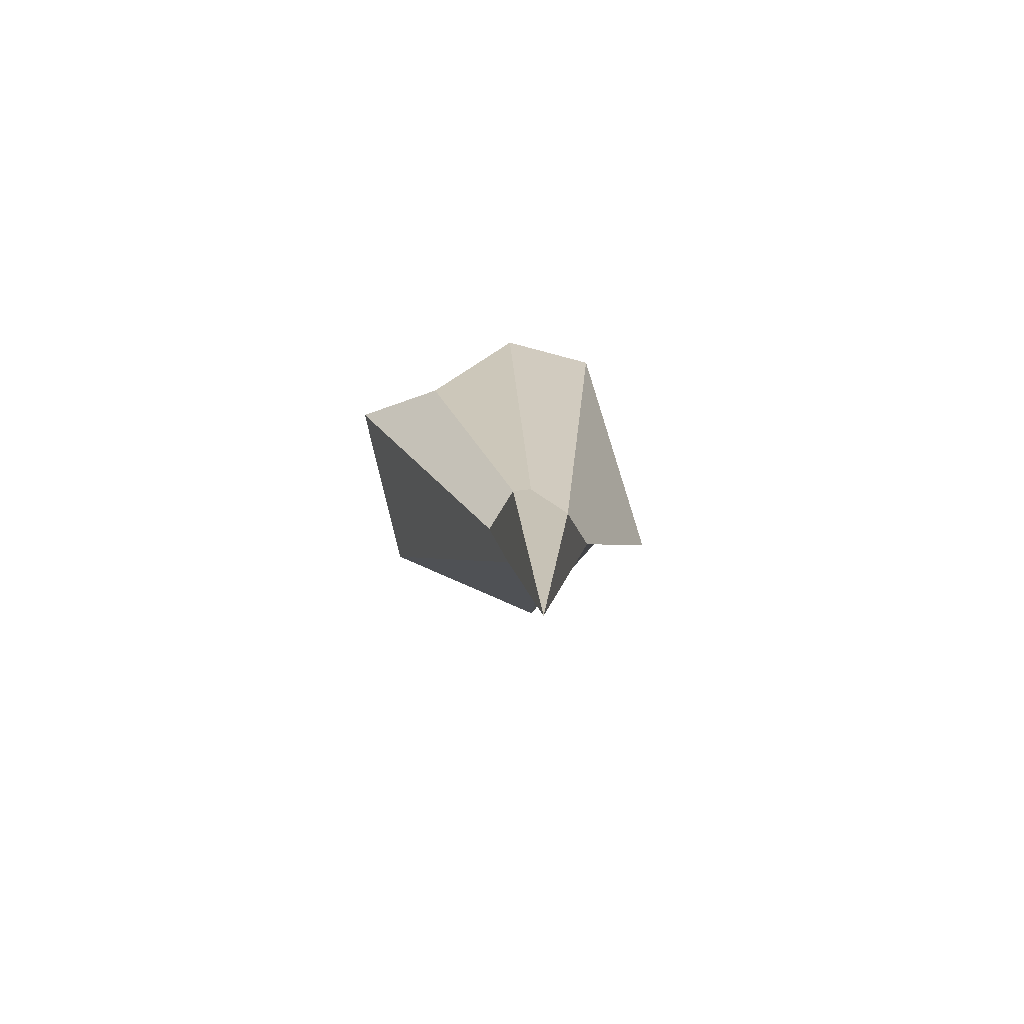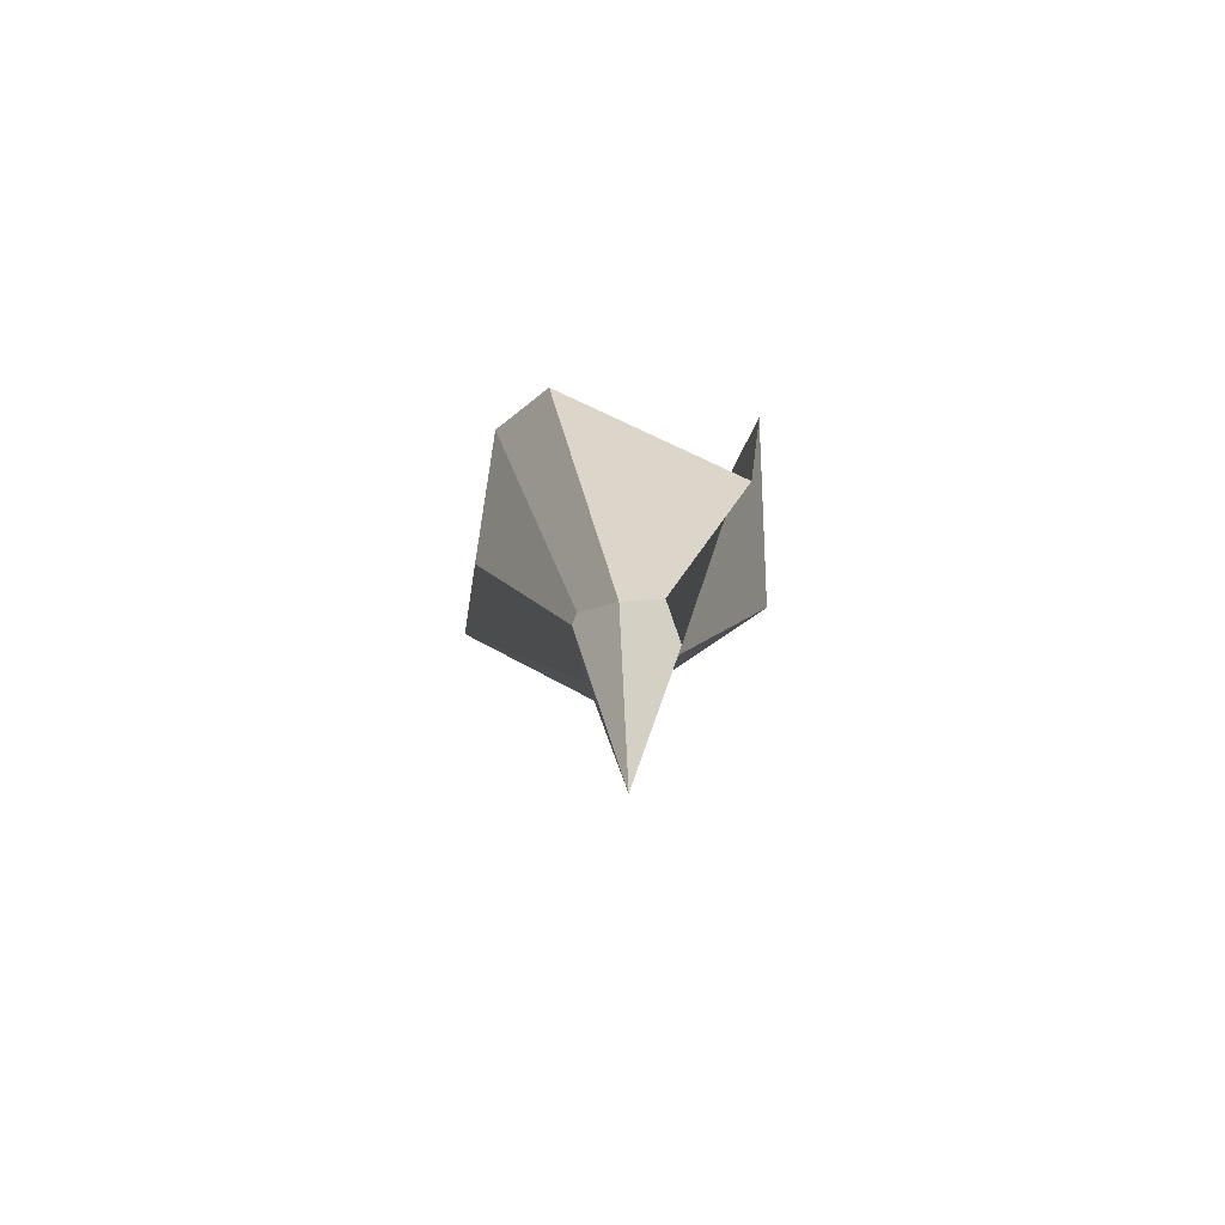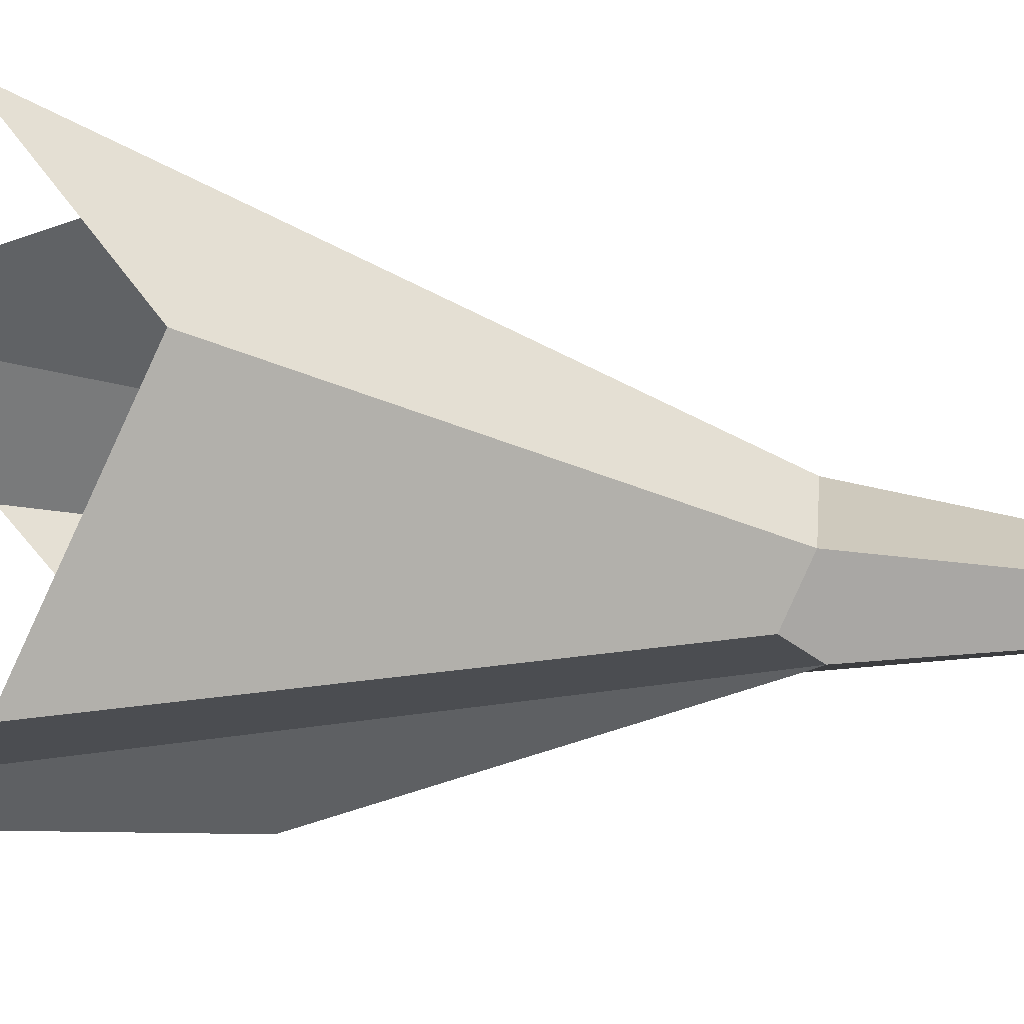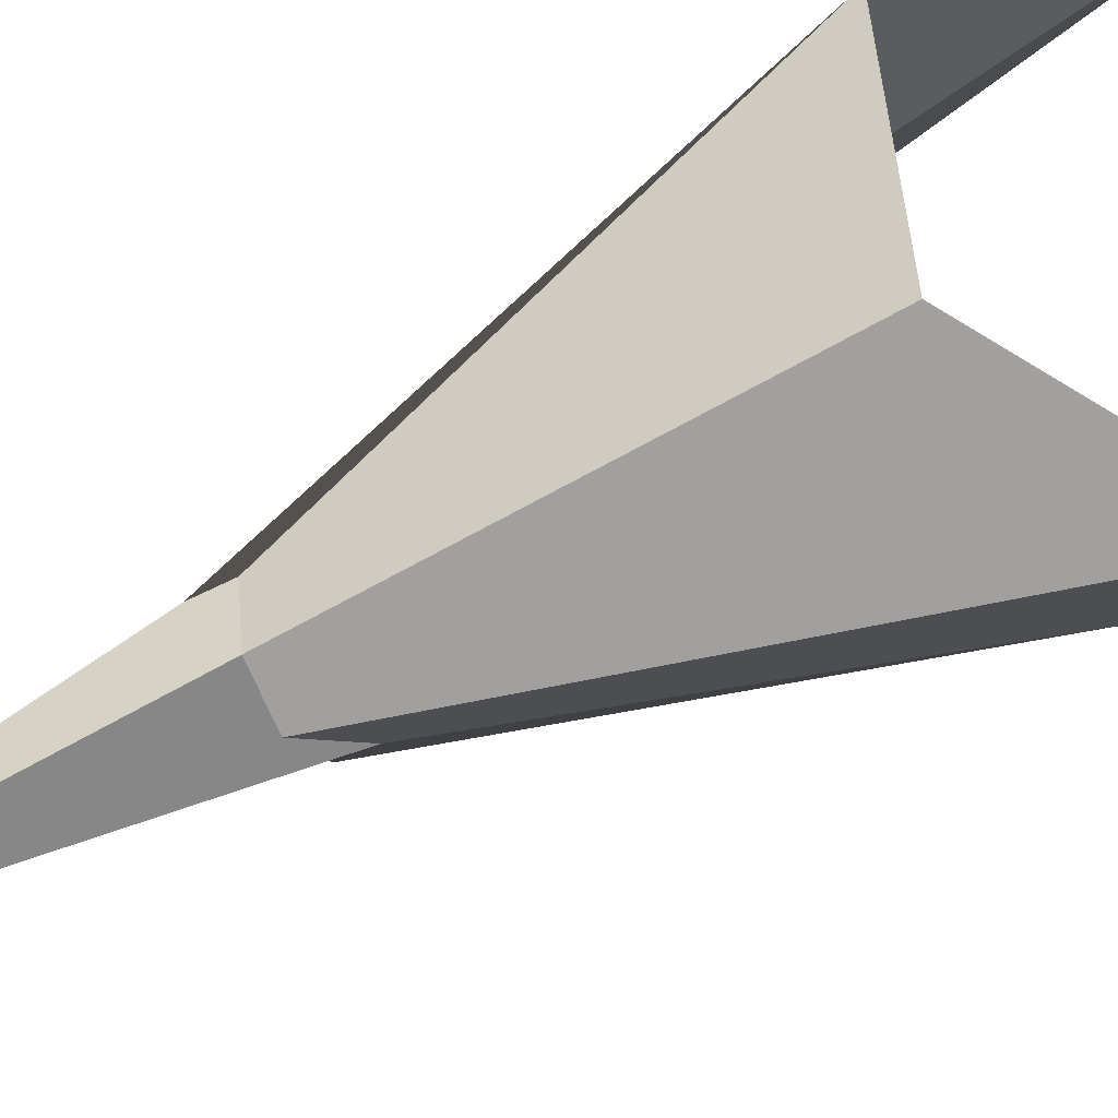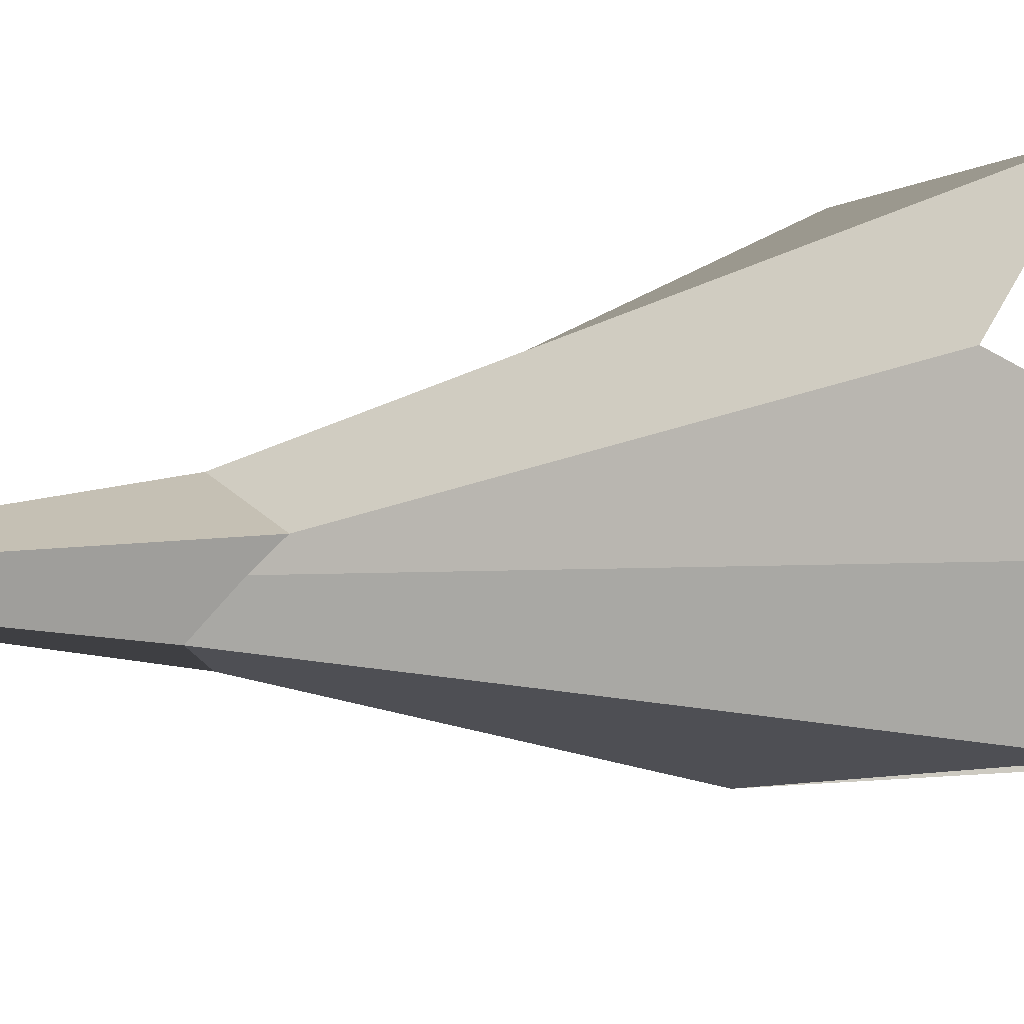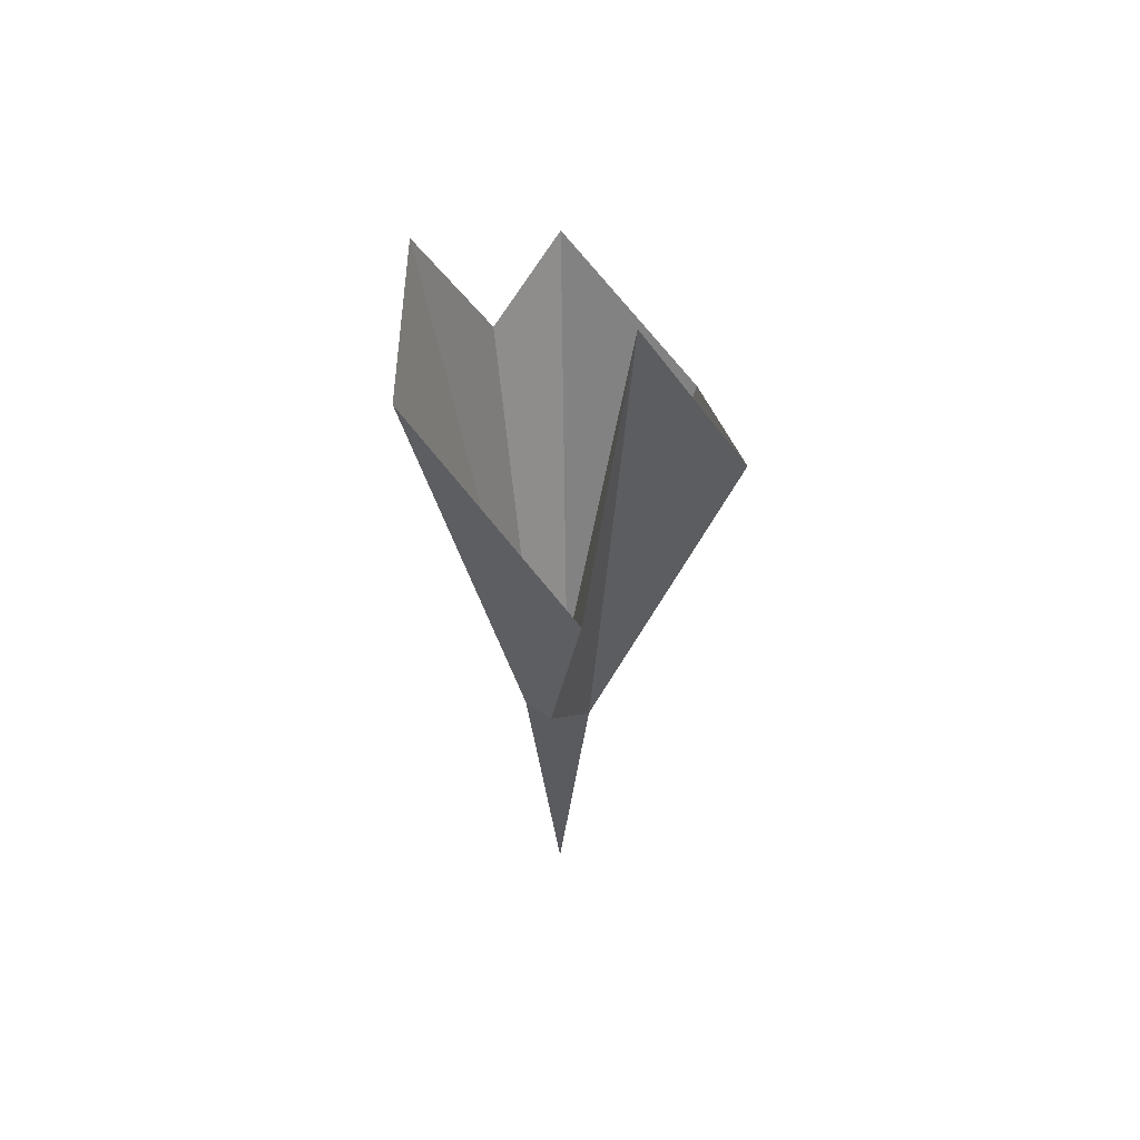
<metadata>
{"format":"obj","ext":"obj","renderer":"f3d","projection":"perspective","resolution":1024,"background":"white","views":[{"elev":-78.7,"azim":-48.8,"up":"+Z"},{"elev":-70.9,"azim":8.9,"up":"+Z"},{"elev":71.3,"azim":93.6,"up":"+Y"},{"elev":67.1,"azim":-117.1,"up":"+Y"},{"elev":-30.9,"azim":-88.6,"up":"+Y"},{"elev":48.4,"azim":59.3,"up":"+Z"}]}
</metadata>
<code>
o Cube
v -0.1351 -0.07056 0.5521
v -0.1351 0.09263 0.4902
v 0.08854 -0.09377 0.4902
v 0.08854 0.07716 0.5366
v -0.39 -0.2083 1.994
v -0.1575 -0.01991 0.6095
v -0.0233 -0.1143 0.4592
v -0.5606 0.3271 1.678
v -0.0233 0.117 0.4902
v 0.3514 -0.1496 1.208
v 0.1109 0.02265 0.4664
v 0.3514 0.3387 1.549
v -0.0233 -0.000568 -0.4371
v -0.1356 0.5137 1.349
v -0.1838 -0.3864 1.678
v 0.4263 -0.05673 2.248
v -0.4729 0.06134 1.514
f 14 12 4 9
f 13 6 2 9
f 11 13 9 4
f 3 7 13 11
f 7 1 6 13
f 8 14 9 2
f 1 7 15 5
f 7 3 10 15
f 3 11 16 10
f 11 4 12 16
f 6 17 8 2
f 1 5 17 6

</code>
